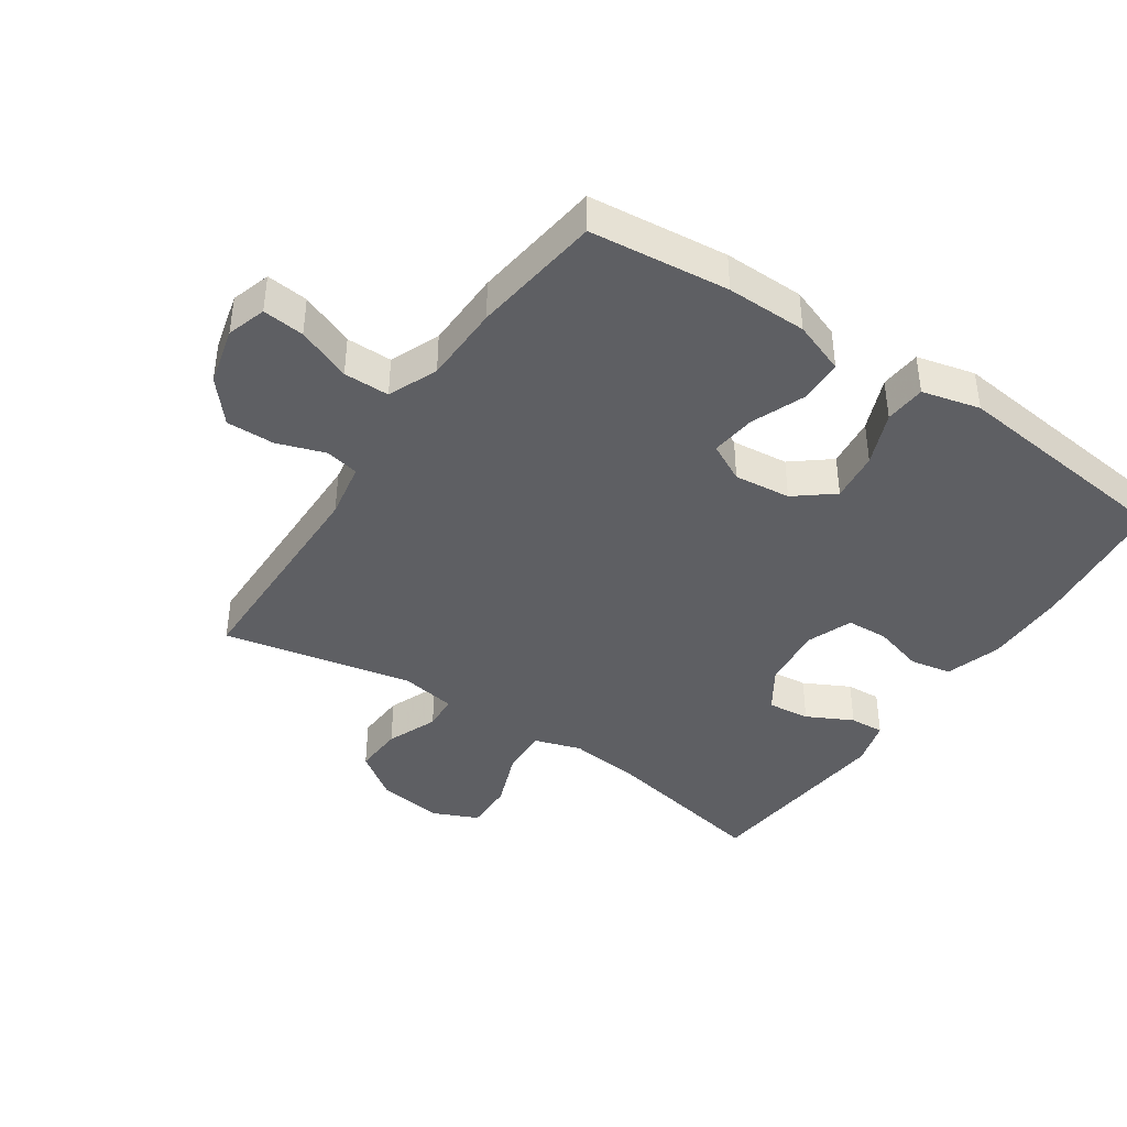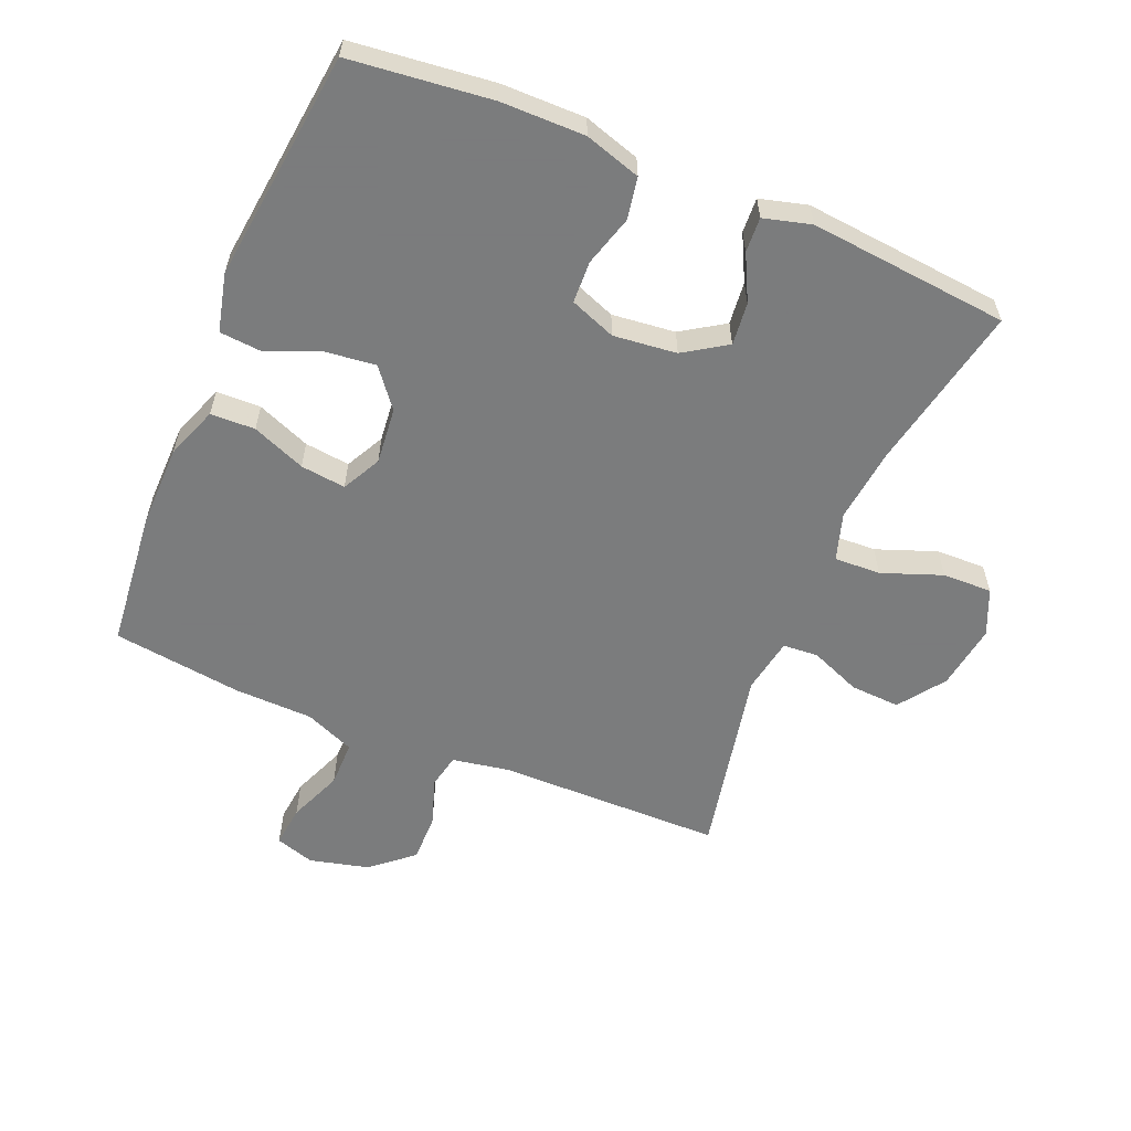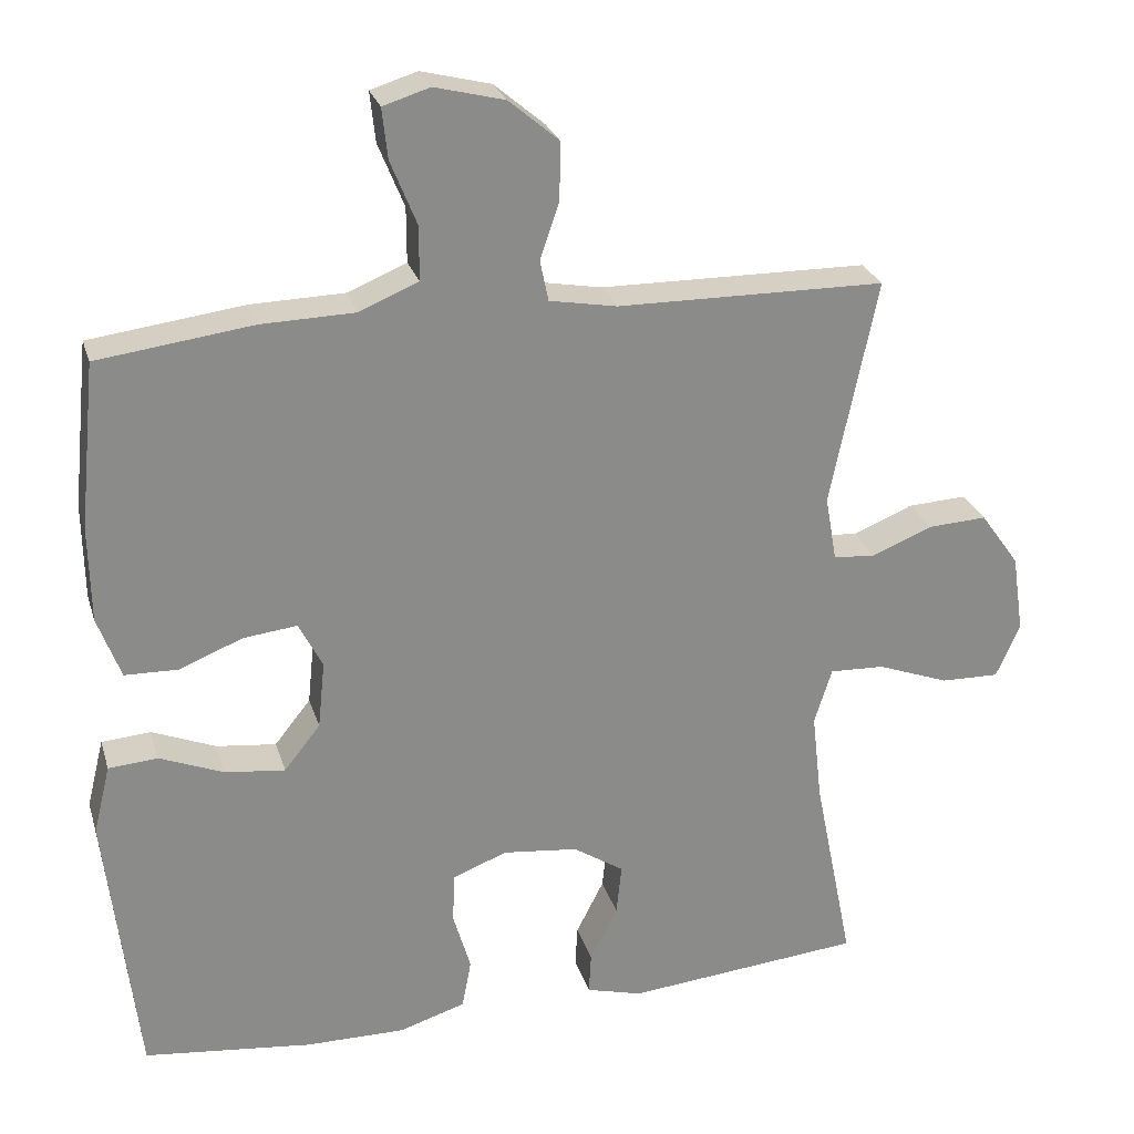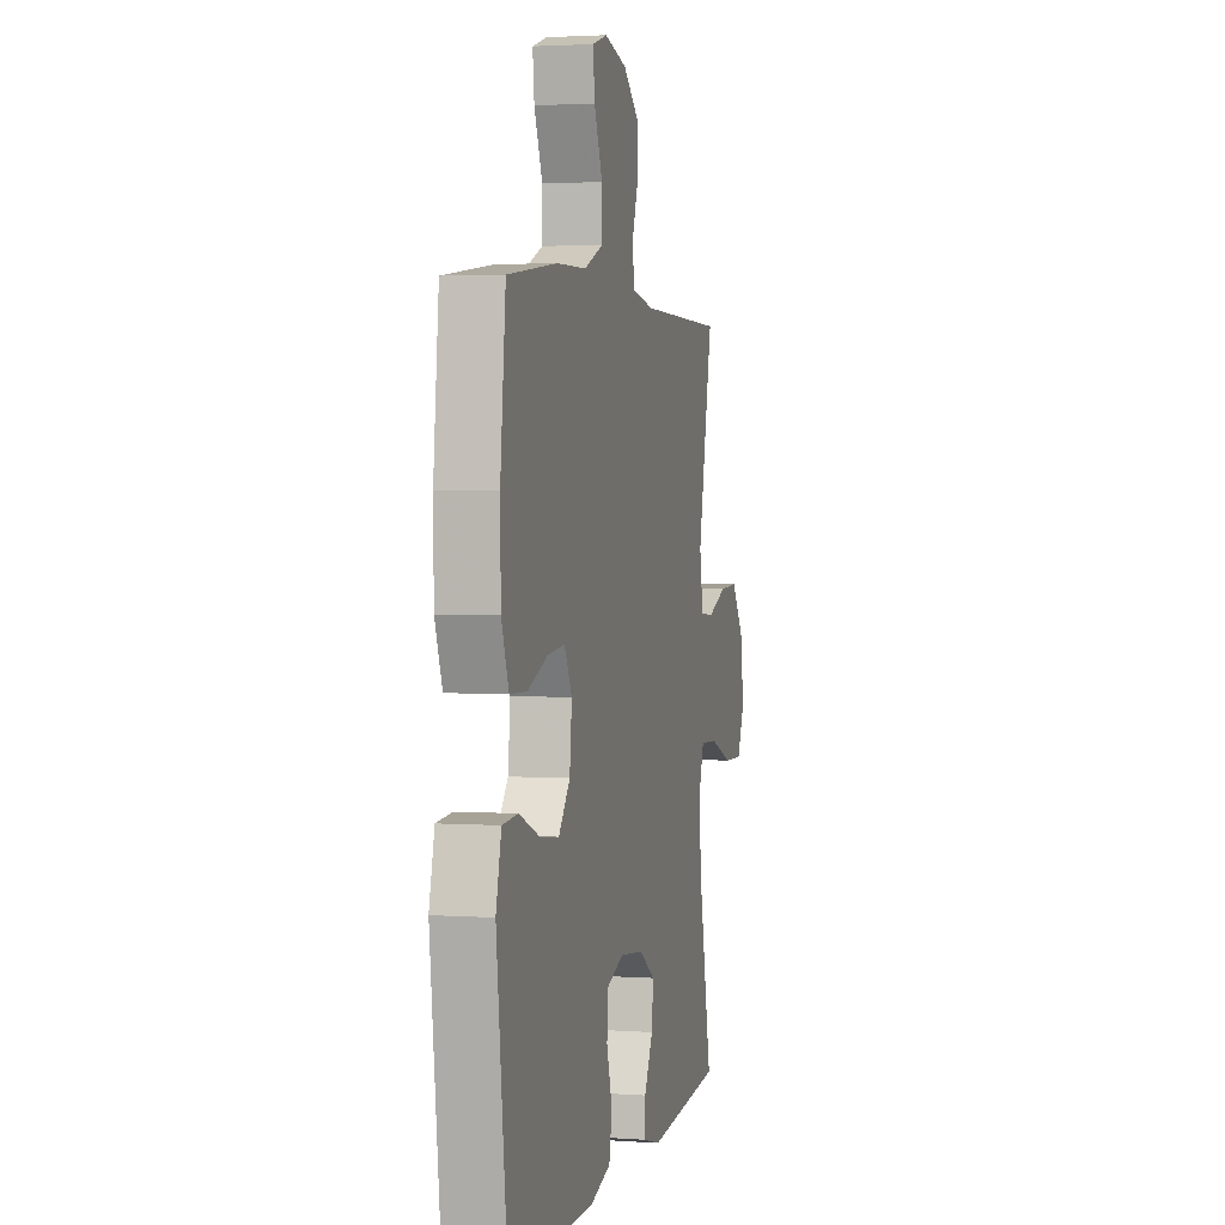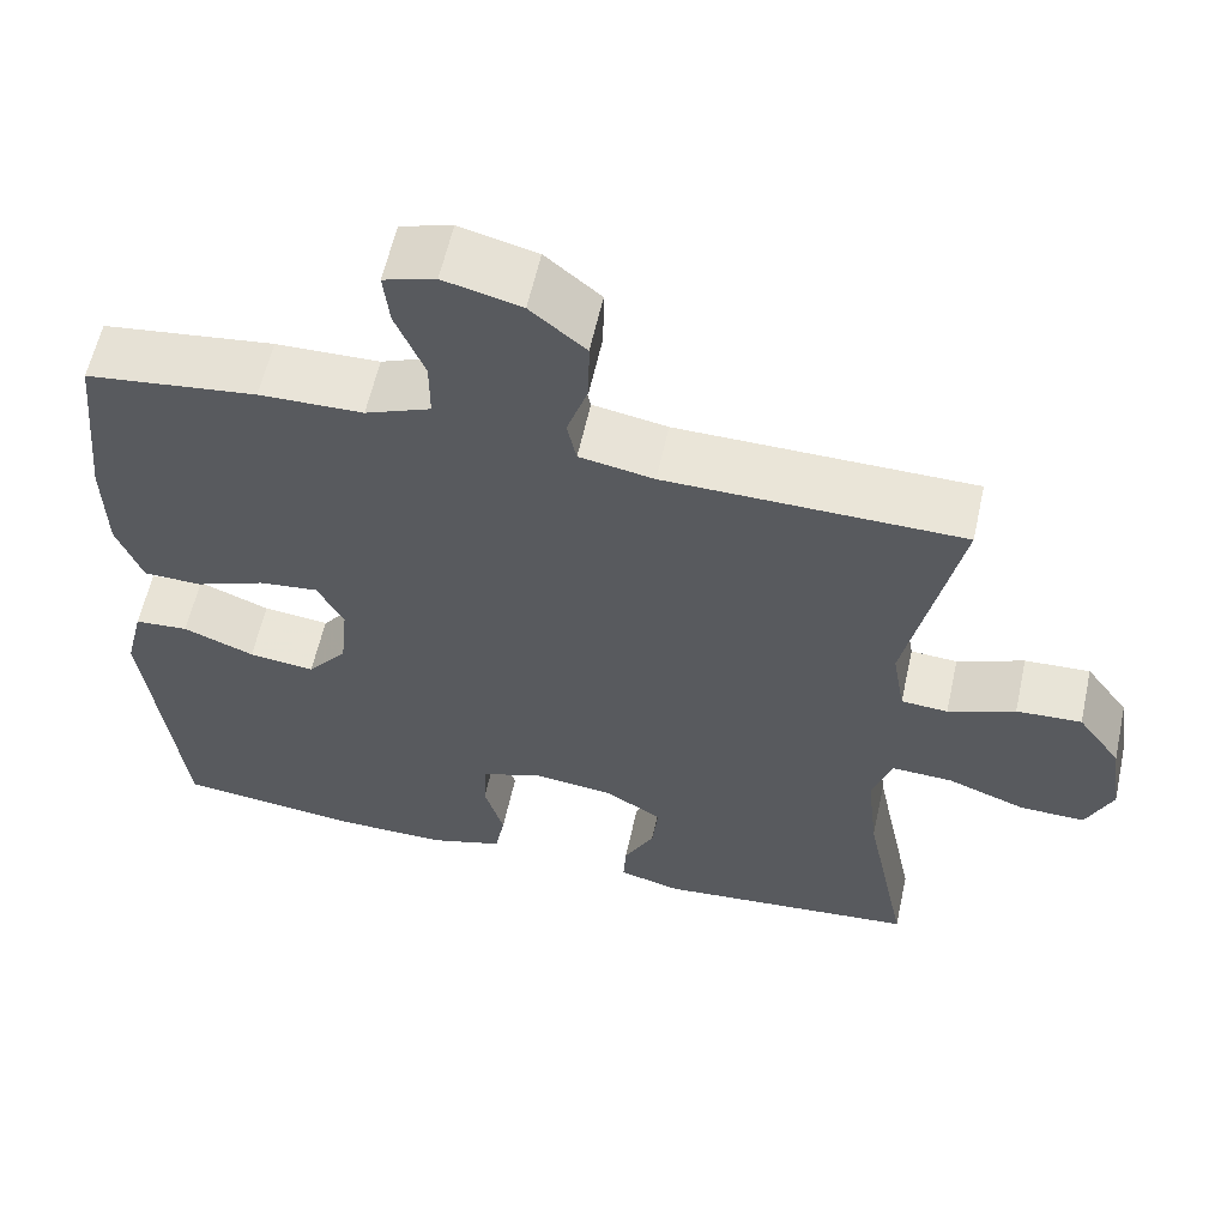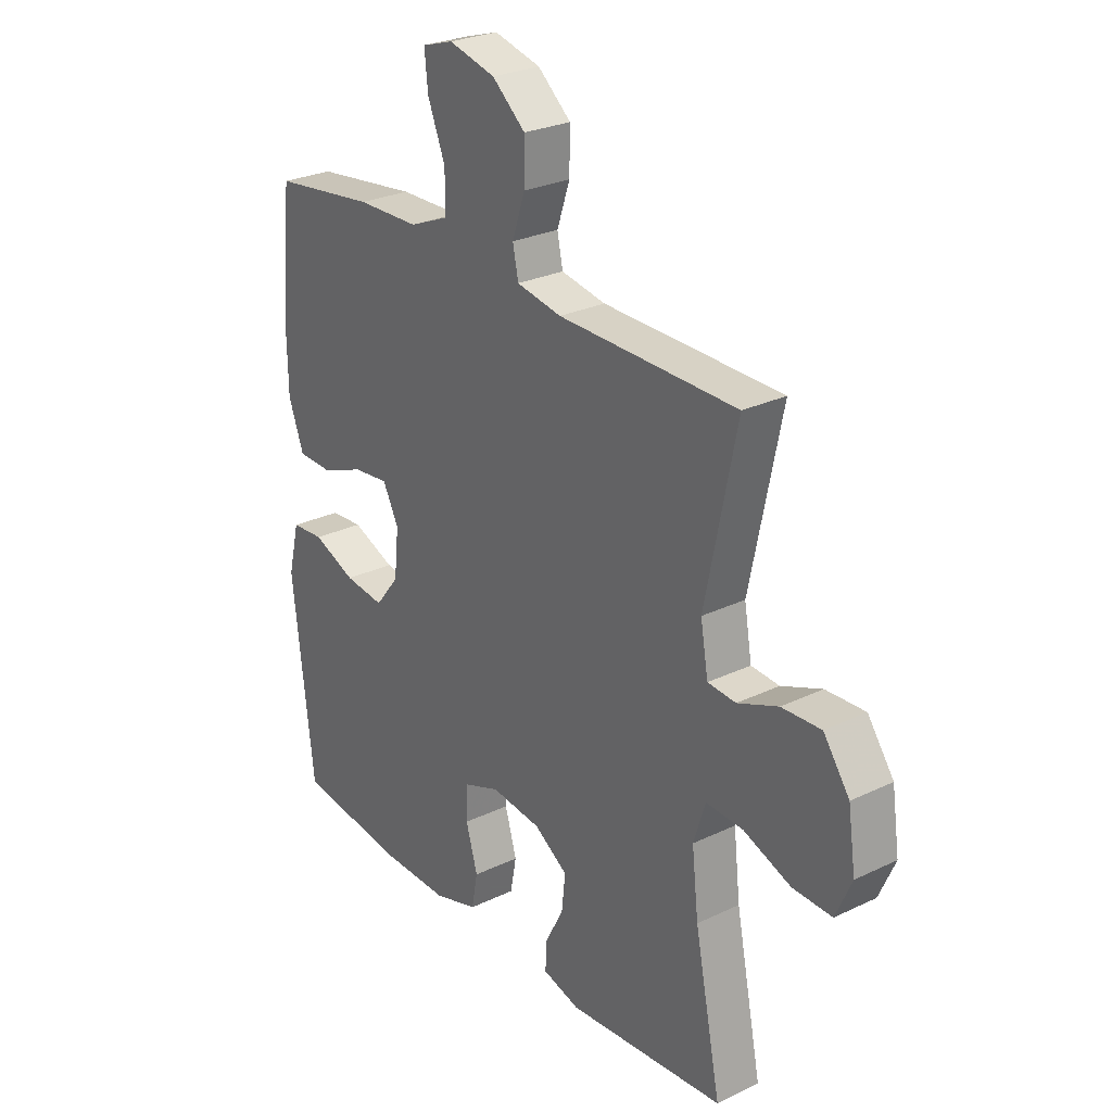
<metadata>
{"format":"obj","ext":"obj","renderer":"f3d","projection":"perspective","resolution":1024,"background":"white","views":[{"elev":-41.1,"azim":56.0,"up":"+Y"},{"elev":-58.6,"azim":157.2,"up":"+Y"},{"elev":26.1,"azim":164.5,"up":"+Z"},{"elev":2.5,"azim":103.7,"up":"+Z"},{"elev":59.7,"azim":-167.6,"up":"+Z"},{"elev":27.0,"azim":-126.6,"up":"+Z"}]}
</metadata>
<code>
v 0.5 0.07 0.5
v 0.522 0.07 0.284
v 0.52 0.07 0.159
v 0.49 0.07 0.078
v 0.421 0.07 0.076
v 0.338 0.07 0.109
v 0.268 0.07 0.117
v 0.237 0.07 0.057
v 0.246 0.07 -0.031
v 0.293 0.07 -0.09
v 0.371 0.07 -0.081
v 0.455 0.07 -0.047
v 0.519 0.07 -0.052
v 0.541 0.07 -0.142
v 0.5 0.07 -0.5
v 0.281 0.07 -0.525
v 0.151 0.07 -0.526
v 0.064 0.07 -0.499
v 0.052 0.07 -0.435
v 0.075 0.07 -0.356
v 0.072 0.07 -0.291
v 0.001 0.07 -0.264
v -0.097 0.07 -0.275
v -0.163 0.07 -0.318
v -0.156 0.07 -0.384
v -0.12 0.07 -0.455
v -0.117 0.07 -0.509
v -0.19 0.07 -0.529
v -0.5 0.07 -0.5
v -0.448 0.07 -0.242
v -0.435 0.07 -0.126
v -0.458 0.07 -0.053
v -0.53 0.07 -0.056
v -0.623 0.07 -0.091
v -0.7 0.07 -0.093
v -0.731 0.07 -0.022
v -0.716 0.07 0.08
v -0.665 0.07 0.151
v -0.588 0.07 0.147
v -0.509 0.07 0.115
v -0.454 0.07 0.119
v -0.439 0.07 0.205
v -0.5 0.07 0.5
v -0.15 0.07 0.504
v -0.062 0.07 0.52
v -0.051 0.07 0.573
v -0.076 0.07 0.647
v -0.077 0.07 0.722
v -0.012 0.07 0.777
v 0.079 0.07 0.8
v 0.14 0.07 0.781
v 0.133 0.07 0.716
v 0.099 0.07 0.632
v 0.099 0.07 0.561
v 0.176 0.07 0.529
v 0.298 0.07 0.526
v 0.5 0 0.5
v 0.522 0 0.284
v 0.52 0 0.159
v 0.49 0 0.078
v 0.421 0 0.076
v 0.338 0 0.109
v 0.268 0 0.117
v 0.237 0 0.057
v 0.246 0 -0.031
v 0.293 0 -0.09
v 0.371 0 -0.081
v 0.455 0 -0.047
v 0.519 0 -0.052
v 0.541 0 -0.142
v 0.5 0 -0.5
v 0.281 0 -0.525
v 0.151 0 -0.526
v 0.064 0 -0.499
v 0.052 0 -0.435
v 0.075 0 -0.356
v 0.072 0 -0.291
v 0.001 0 -0.264
v -0.097 0 -0.275
v -0.163 0 -0.318
v -0.156 0 -0.384
v -0.12 0 -0.455
v -0.117 0 -0.509
v -0.19 0 -0.529
v -0.5 0 -0.5
v -0.448 0 -0.242
v -0.435 0 -0.126
v -0.458 0 -0.053
v -0.53 0 -0.056
v -0.623 0 -0.091
v -0.7 0 -0.093
v -0.731 0 -0.022
v -0.716 0 0.08
v -0.665 0 0.151
v -0.588 0 0.147
v -0.509 0 0.115
v -0.454 0 0.119
v -0.439 0 0.205
v -0.5 0 0.5
v -0.15 0 0.504
v -0.062 0 0.52
v -0.051 0 0.573
v -0.076 0 0.647
v -0.077 0 0.722
v -0.012 0 0.777
v 0.079 0 0.8
v 0.14 0 0.781
v 0.133 0 0.716
v 0.099 0 0.632
v 0.099 0 0.561
v 0.176 0 0.529
v 0.298 0 0.526
f 4 5 6
f 3 4 6
f 2 3 6
f 1 2 6
f 56 1 6
f 55 56 6
f 54 55 6 7
f 51 52 53
f 50 51 53
f 49 50 53
f 48 49 53
f 47 48 53
f 46 47 53
f 45 46 53 54
f 42 43 44
f 41 42 44 45
f 38 39 40
f 37 38 40
f 36 37 40
f 35 36 40
f 34 35 40
f 33 34 40
f 32 33 40 41
f 54 7 8
f 45 54 8
f 41 45 8
f 32 41 8
f 31 32 8
f 28 29 30
f 27 28 30
f 26 27 30
f 25 26 30
f 18 19 20
f 17 18 20
f 16 17 20
f 15 16 20
f 14 15 20
f 13 14 20
f 12 13 20
f 11 12 20
f 10 11 20 21
f 9 10 21 22
f 9 22 23
f 8 9 23
f 31 8 23
f 24 25 30 31
f 23 24 31
f 62 61 60
f 62 60 59
f 62 59 58
f 62 58 57
f 62 57 112
f 62 112 111
f 63 62 111 110
f 109 108 107
f 109 107 106
f 109 106 105
f 109 105 104
f 109 104 103
f 109 103 102
f 110 109 102 101
f 100 99 98
f 101 100 98 97
f 96 95 94
f 96 94 93
f 96 93 92
f 96 92 91
f 96 91 90
f 96 90 89
f 97 96 89 88
f 64 63 110
f 64 110 101
f 64 101 97
f 64 97 88
f 64 88 87
f 86 85 84
f 86 84 83
f 86 83 82
f 86 82 81
f 76 75 74
f 76 74 73
f 76 73 72
f 76 72 71
f 76 71 70
f 76 70 69
f 76 69 68
f 76 68 67
f 77 76 67 66
f 78 77 66 65
f 79 78 65
f 79 65 64
f 79 64 87
f 87 86 81 80
f 87 80 79
f 1 57 58 2
f 2 58 59 3
f 3 59 60 4
f 4 60 61 5
f 5 61 62 6
f 6 62 63 7
f 7 63 64 8
f 8 64 65 9
f 9 65 66 10
f 10 66 67 11
f 11 67 68 12
f 12 68 69 13
f 13 69 70 14
f 14 70 71 15
f 15 71 72 16
f 16 72 73 17
f 17 73 74 18
f 18 74 75 19
f 19 75 76 20
f 20 76 77 21
f 21 77 78 22
f 22 78 79 23
f 23 79 80 24
f 24 80 81 25
f 25 81 82 26
f 26 82 83 27
f 27 83 84 28
f 28 84 85 29
f 29 85 86 30
f 30 86 87 31
f 31 87 88 32
f 32 88 89 33
f 33 89 90 34
f 34 90 91 35
f 35 91 92 36
f 36 92 93 37
f 37 93 94 38
f 38 94 95 39
f 39 95 96 40
f 40 96 97 41
f 41 97 98 42
f 42 98 99 43
f 43 99 100 44
f 44 100 101 45
f 45 101 102 46
f 46 102 103 47
f 47 103 104 48
f 48 104 105 49
f 49 105 106 50
f 50 106 107 51
f 51 107 108 52
f 52 108 109 53
f 53 109 110 54
f 54 110 111 55
f 55 111 112 56
f 56 112 57 1

</code>
